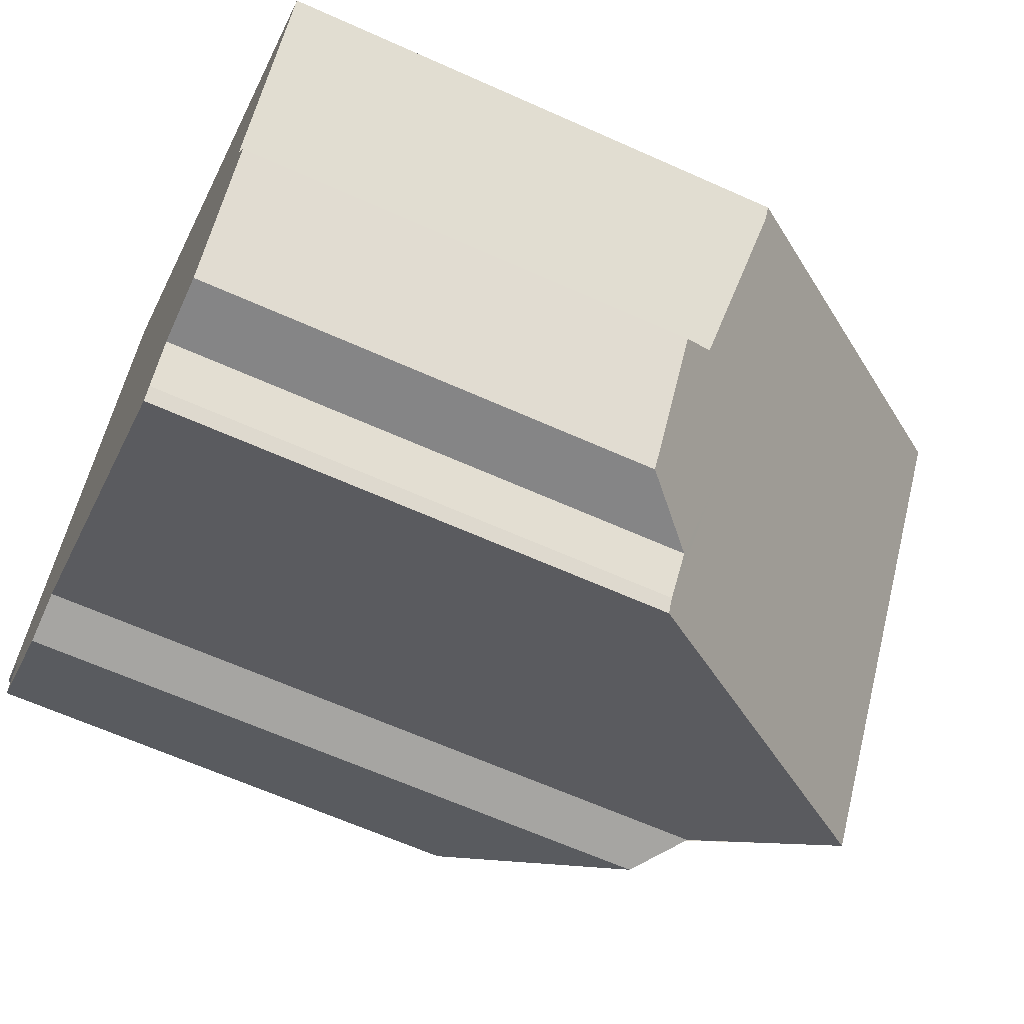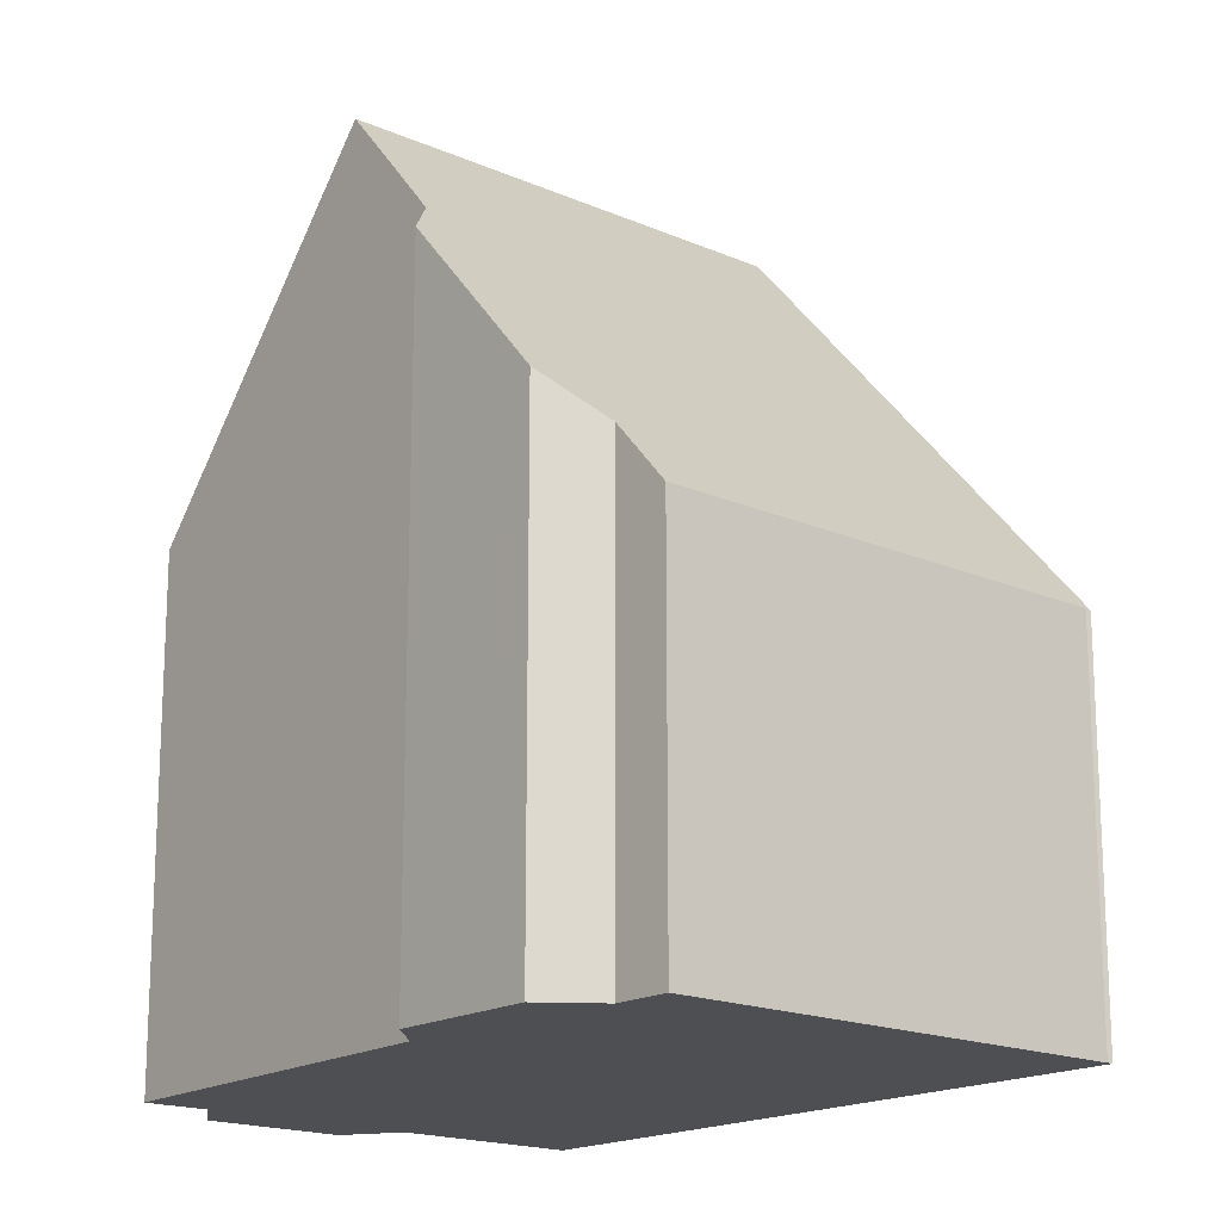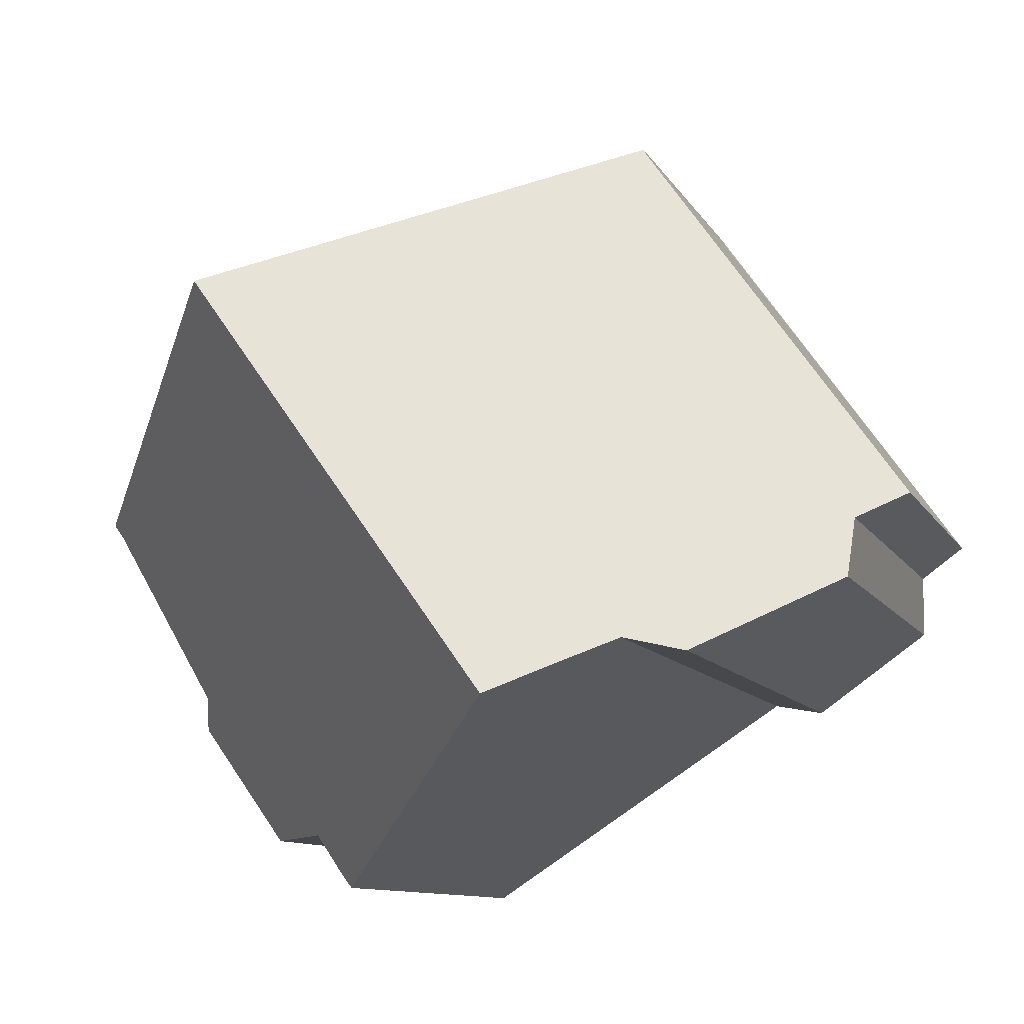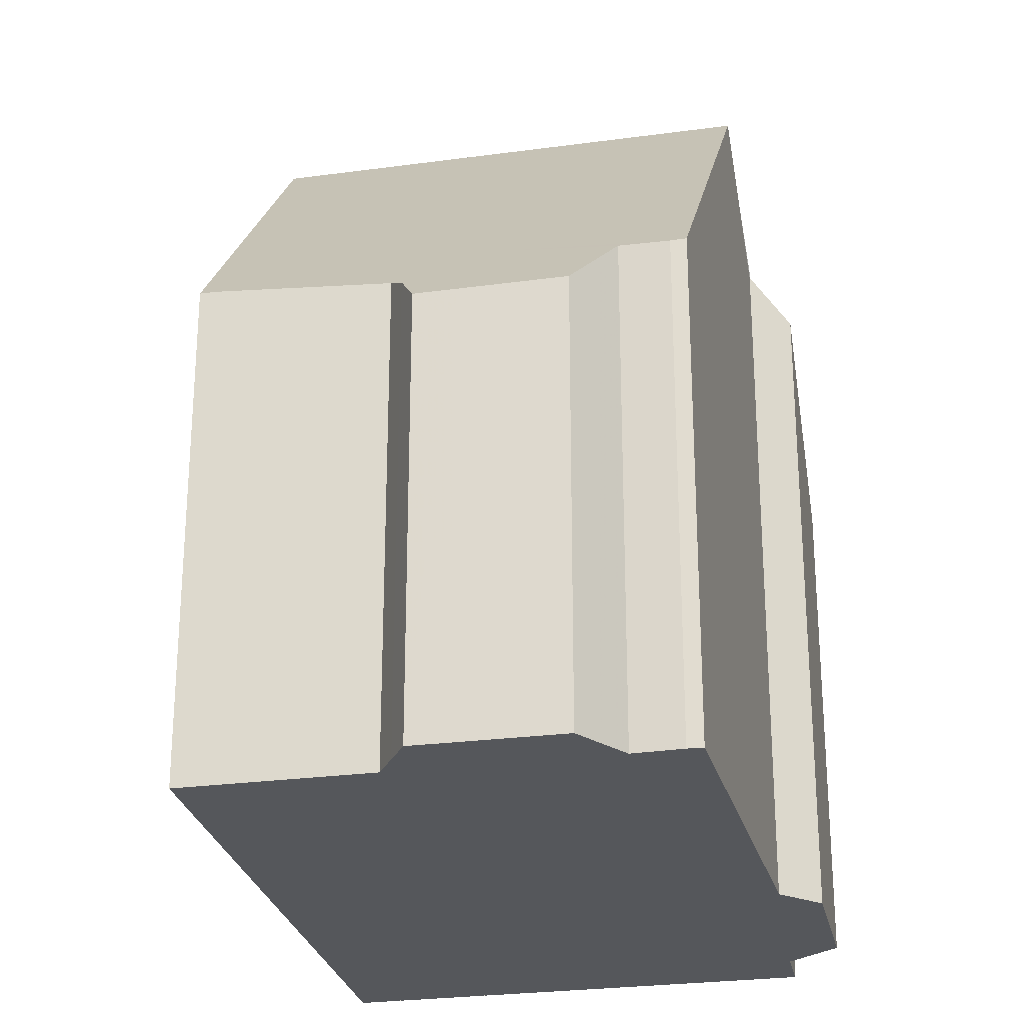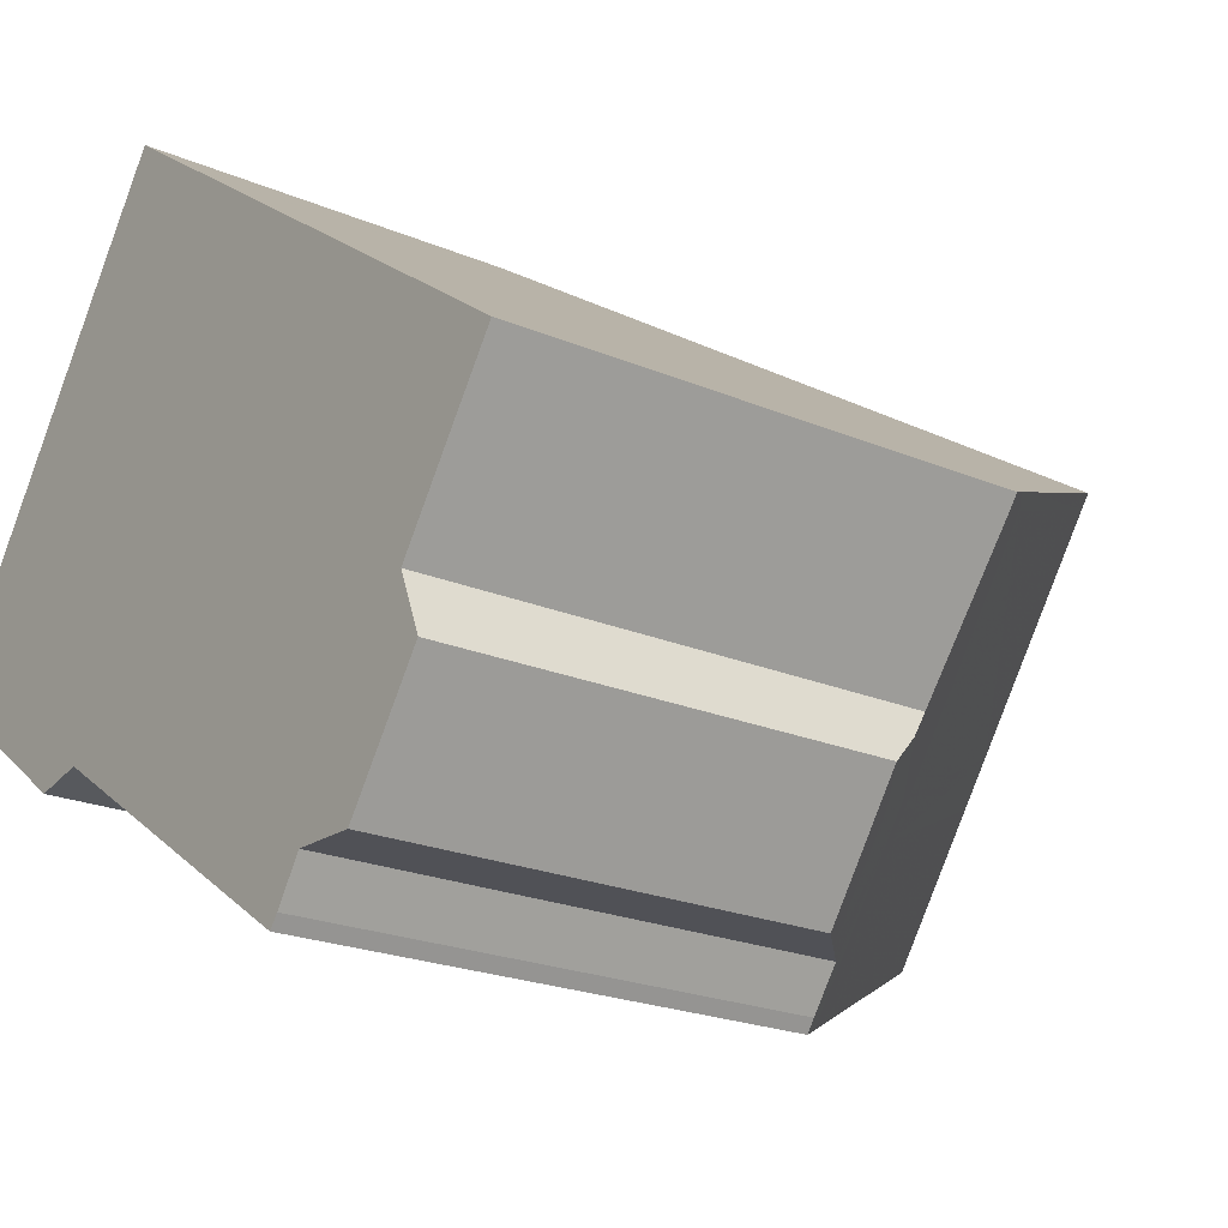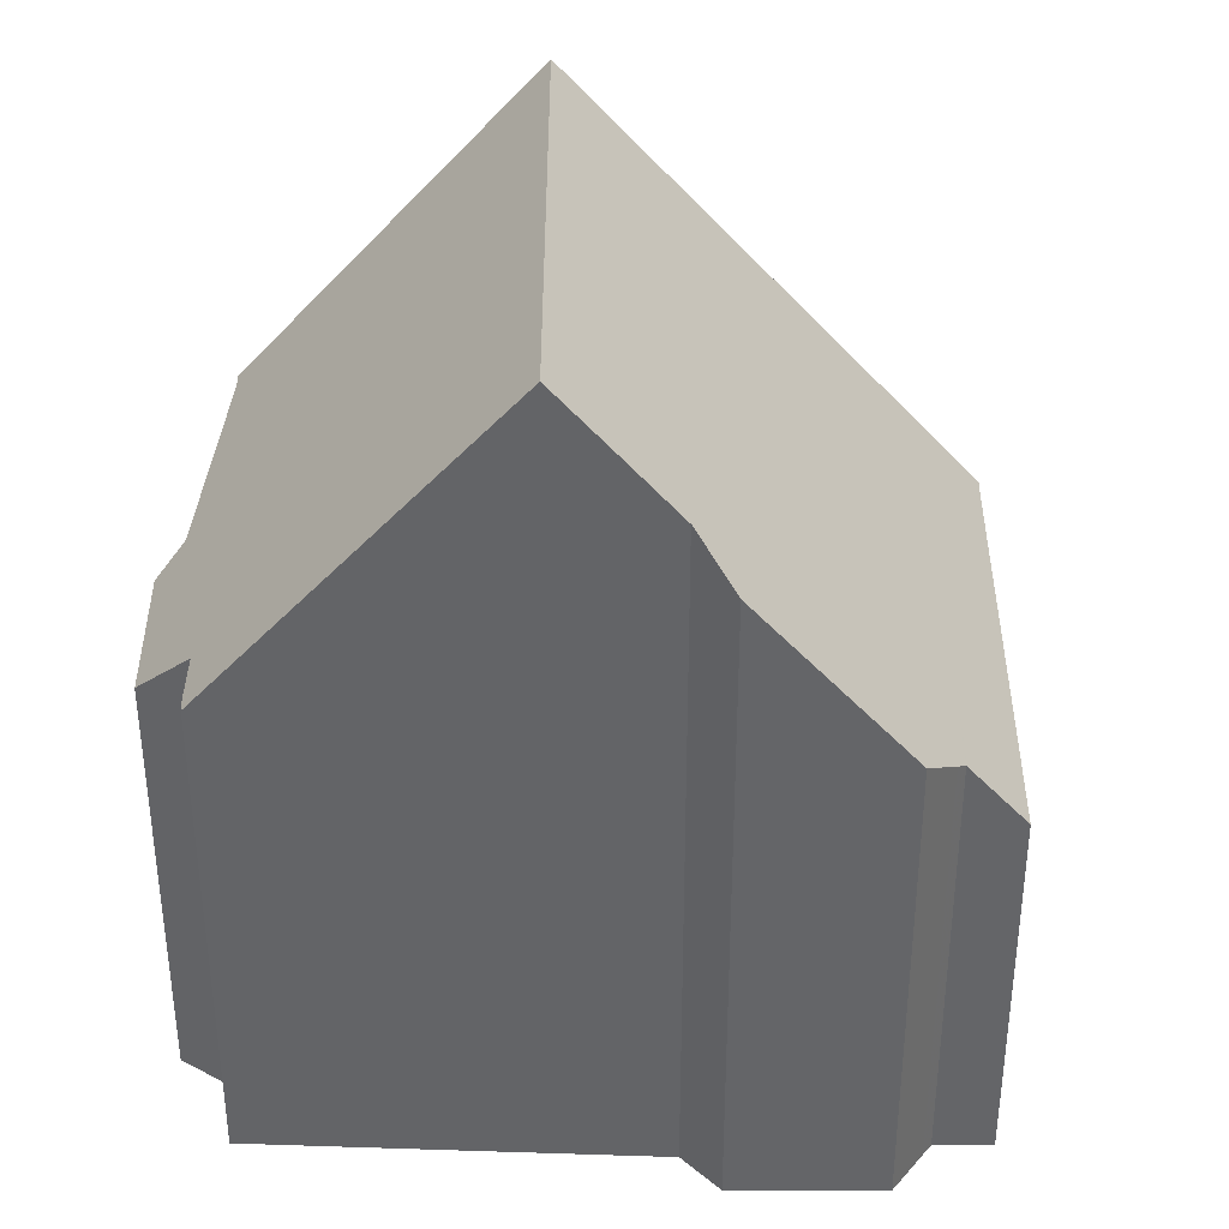
<metadata>
{"format":"obj","ext":"obj","renderer":"f3d","projection":"perspective","resolution":1024,"background":"white","views":[{"elev":-63.9,"azim":-114.4,"up":"+Y"},{"elev":-17.5,"azim":84.8,"up":"+Z"},{"elev":-9.7,"azim":17.5,"up":"+Y"},{"elev":-26.6,"azim":-42.6,"up":"+Z"},{"elev":-22.0,"azim":-126.5,"up":"+Y"},{"elev":38.5,"azim":35.6,"up":"+Z"}]}
</metadata>
<code>
v -913.2 -1364 6.527
v -909.6 -1369 6.532
v -909.7 -1369 6.52
v -910.1 -1369 6.544
v -911 -1369 5.743
v -912.1 -1367 5.731
v -911.7 -1366 6.527
v -906 -1359 4.937
v -906 -1359 4.95
v -902.4 -1364 4.976
v -903 -1365 5.807
v -903 -1366 6.369
v -904.6 -1367 8.545
v -905.3 -1366 9.085
v -906.5 -1367 10.71
v -910.1 -1362 10.69
v -910 -1362 10.69
v -910.1 -1362 10.69
v -906.5 -1367 10.71
v -902.5 -1364 5.064
v -906.1 -1359 5.025
v -910 -1362 10.69
v -913 -1365 6.527
v -906 -1359 5.026
v -905.9 -1359 4.95
v -906.8 -1360 6.236
v -906.9 -1360 6.236
v -903 -1365 6.236
v -907.2 -1360 6.742
v -907.3 -1360 6.741
v -903.3 -1366 6.785
v -907.1 -1360 6.695
v -907.3 -1360 6.695
v -903.3 -1366 6.696
v -906.5 -1360 5.762
v -906.6 -1360 5.761
v -903 -1365 5.8
v -903.2 -1365 6.236
v -903.6 -1365 6.696
v -903.6 -1365 6.782
v -905.9 -1367 9.914
v -903 -1365 5.933
v -909.4 -1369 6.803
v -912.9 -1364 6.766
v -913 -1364 6.765
v -907.9 -1361 7.753
v -908 -1361 7.752
v -904.4 -1366 7.793
v -904.1 -1366 7.796
v -905.3 -1363 6.696
v -904.9 -1363 6.236
v -906 -1363 7.774
v -905.3 -1363 6.763
v -904.6 -1362 5.783
v -911.7 -1368 5.734
v -911 -1367 6.786
v -908.1 -1365 10.7
v -908.1 -1365 10.7
v -904.1 -1362 5.047
v -904 -1362 4.964
v -909.2 -1369 7.058
v -910.8 -1367 7.041
v -912.7 -1364 7.021
v -912.8 -1364 7.02
v -903.2 -1365 6.236
v -903.5 -1365 6.696
v -903.6 -1365 6.783
v -904.3 -1366 7.793
v -903 -1365 6.058
v -905.3 -1367 9.073
v -910.5 -1369 6.131
v -911.4 -1367 6.131
v -911.9 -1367 6.132
v -904.4 -1363 6.236
v -904.8 -1364 6.696
v -904.8 -1364 6.769
v -905.6 -1364 7.779
v -904.1 -1363 5.788
v -910.7 -1367 6.789
v -911.2 -1368 6.131
v -911.5 -1368 5.737
v -907.7 -1366 10.7
v -907.7 -1366 10.7
v -910.5 -1367 7.045
v -903.5 -1363 4.968
v -903.5 -1363 5.053
v -913 -1364 6.765
v -913.2 -1364 6.527
v -913.2 -1364 8.882e-16
v -913 -1364 0
v -909.7 -1369 6.52
v -909.6 -1369 6.532
v -909.6 -1369 -8.882e-16
v -909.7 -1369 8.882e-16
v -910.1 -1369 6.544
v -909.7 -1369 6.52
v -909.7 -1369 8.882e-16
v -910.1 -1369 -8.882e-16
v -910.5 -1369 6.131
v -910.1 -1369 6.544
v -910.1 -1369 -8.882e-16
v -910.5 -1369 8.882e-16
v -911.5 -1368 5.737
v -911 -1369 5.743
v -911 -1369 0
v -911.5 -1368 0
v -911.9 -1367 6.132
v -912.1 -1367 5.731
v -912.1 -1367 0
v -911.9 -1367 0
v -913 -1365 6.527
v -911.7 -1366 6.527
v -911.7 -1366 0
v -913 -1365 -8.882e-16
v -906 -1359 4.95
v -906 -1359 4.937
v -906 -1359 0
v -906 -1359 0
v -905.9 -1359 4.95
v -906 -1359 4.95
v -906 -1359 0
v -905.9 -1359 0
v -902.5 -1364 5.064
v -902.4 -1364 4.976
v -902.4 -1364 0
v -902.5 -1364 0
v -903 -1365 5.933
v -903 -1365 5.807
v -903 -1365 0
v -903 -1365 0
v -903.3 -1366 6.696
v -903 -1366 6.369
v -903 -1366 -8.882e-16
v -903.3 -1366 0
v -905.3 -1367 9.073
v -904.6 -1367 8.545
v -904.6 -1367 0
v -905.3 -1367 0
v -905.9 -1367 9.914
v -905.3 -1366 9.085
v -905.3 -1366 0
v -905.9 -1367 0
v -909.2 -1369 7.058
v -906.5 -1367 10.71
v -906.5 -1367 -1.776e-15
v -909.2 -1369 0
v -908 -1361 7.752
v -910.1 -1362 10.69
v -910.1 -1362 0
v -908 -1361 -8.882e-16
v -903 -1365 5.8
v -902.5 -1364 5.064
v -902.5 -1364 0
v -903 -1365 0
v -906 -1359 4.937
v -906.1 -1359 5.025
v -906.1 -1359 0
v -906 -1359 0
v -913.2 -1364 6.527
v -913 -1365 6.527
v -913 -1365 -8.882e-16
v -913.2 -1364 8.882e-16
v -904 -1362 4.964
v -905.9 -1359 4.95
v -905.9 -1359 0
v -904 -1362 0
v -906.6 -1360 5.761
v -906.9 -1360 6.236
v -906.9 -1360 -8.882e-16
v -906.6 -1360 0
v -903 -1366 6.369
v -903 -1365 6.236
v -903 -1365 0
v -903 -1366 -8.882e-16
v -907.3 -1360 6.695
v -907.3 -1360 6.741
v -907.3 -1360 8.882e-16
v -907.3 -1360 8.882e-16
v -904.1 -1366 7.796
v -903.3 -1366 6.785
v -903.3 -1366 -8.882e-16
v -904.1 -1366 0
v -906.9 -1360 6.236
v -907.3 -1360 6.695
v -907.3 -1360 8.882e-16
v -906.9 -1360 -8.882e-16
v -903.3 -1366 6.785
v -903.3 -1366 6.696
v -903.3 -1366 0
v -903.3 -1366 -8.882e-16
v -906.1 -1359 5.025
v -906.6 -1360 5.761
v -906.6 -1360 0
v -906.1 -1359 0
v -903 -1365 5.807
v -903 -1365 5.8
v -903 -1365 0
v -903 -1365 0
v -906.5 -1367 10.71
v -905.9 -1367 9.914
v -905.9 -1367 0
v -906.5 -1367 -1.776e-15
v -903 -1365 6.058
v -903 -1365 5.933
v -903 -1365 0
v -903 -1365 0
v -909.6 -1369 6.532
v -909.4 -1369 6.803
v -909.4 -1369 0
v -909.6 -1369 -8.882e-16
v -912.8 -1364 7.02
v -913 -1364 6.765
v -913 -1364 0
v -912.8 -1364 0
v -907.3 -1360 6.741
v -908 -1361 7.752
v -908 -1361 -8.882e-16
v -907.3 -1360 8.882e-16
v -904.6 -1367 8.545
v -904.1 -1366 7.796
v -904.1 -1366 0
v -904.6 -1367 0
v -912.1 -1367 5.731
v -911.7 -1368 5.734
v -911.7 -1368 0
v -912.1 -1367 0
v -903.5 -1363 4.968
v -904 -1362 4.964
v -904 -1362 0
v -903.5 -1363 0
v -909.4 -1369 6.803
v -909.2 -1369 7.058
v -909.2 -1369 0
v -909.4 -1369 0
v -910.1 -1362 10.69
v -912.8 -1364 7.02
v -912.8 -1364 0
v -910.1 -1362 0
v -903 -1365 6.236
v -903 -1365 6.058
v -903 -1365 0
v -903 -1365 0
v -905.3 -1366 9.085
v -905.3 -1367 9.073
v -905.3 -1367 0
v -905.3 -1366 0
v -911 -1369 5.743
v -910.5 -1369 6.131
v -910.5 -1369 8.882e-16
v -911 -1369 0
v -911.7 -1366 6.527
v -911.9 -1367 6.132
v -911.9 -1367 0
v -911.7 -1366 0
v -911.7 -1368 5.734
v -911.5 -1368 5.737
v -911.5 -1368 0
v -911.7 -1368 0
v -902.4 -1364 4.976
v -903.5 -1363 4.968
v -903.5 -1363 0
v -902.4 -1364 0
v -913.2 -1364 0
v -906 -1359 0
v -906 -1359 0
v -902.4 -1364 0
v -903 -1365 0
v -903 -1366 0
v -904.6 -1367 0
v -905.3 -1366 0
v -909.6 -1369 0
v -909.7 -1369 0
v -910.1 -1369 0
v -911 -1369 0
v -912.1 -1367 0
v -911.7 -1366 0
f 84 62 58 83
f 86 59 60 85
f 78 54 59 86
f 64 16 17 63
f 24 21 8 9 25
f 36 21 24 35
f 33 27 26 32
f 75 50 51 74
f 47 30 29 46
f 77 52 53 76
f 32 29 30 33
f 76 53 50 75
f 35 26 27 36
f 74 51 54 78
f 66 39 38 65
f 68 48 40 67
f 67 40 39 66
f 65 38 42 69
f 80 72 56 79
f 44 23 1 45
f 46 22 18 47
f 82 57 52 77
f 70 14 41 48 68
f 50 32 26 51
f 52 46 29 53
f 53 29 32 50
f 51 26 35 54
f 73 7 23 44 56 72
f 63 17 58 62
f 59 24 25 60
f 54 35 24 59
f 57 22 46 52
f 79 56 62 84
f 63 44 45 64
f 62 56 44 63
f 65 28 12 34 66
f 67 31 49 68
f 66 34 31 67
f 69 28 65
f 68 49 13 70
f 81 55 72 80
f 72 55 6 73
f 74 38 39 75
f 76 40 48 77
f 75 39 40 76
f 78 37 11 42 38 74
f 79 43 2 3 4 71 80
f 80 71 5 81
f 83 15 61 84
f 85 10 20 86
f 86 20 37 78
f 77 48 41 19 82
f 84 61 43 79
f 88 89 90 87
f 92 93 94 91
f 96 97 98 95
f 100 101 102 99
f 104 105 106 103
f 108 109 110 107
f 112 113 114 111
f 116 117 118 115
f 120 121 122 119
f 124 125 126 123
f 128 129 130 127
f 132 133 134 131
f 136 137 138 135
f 140 141 142 139
f 144 145 146 143
f 148 149 150 147
f 152 153 154 151
f 156 157 158 155
f 160 161 162 159
f 164 165 166 163
f 168 169 170 167
f 172 173 174 171
f 176 177 178 175
f 180 181 182 179
f 184 185 186 183
f 188 189 190 187
f 192 193 194 191
f 196 197 198 195
f 200 201 202 199
f 204 205 206 203
f 208 209 210 207
f 212 213 214 211
f 216 217 218 215
f 220 221 222 219
f 224 225 226 223
f 228 229 230 227
f 232 233 234 231
f 236 237 238 235
f 240 241 242 239
f 244 245 246 243
f 248 249 250 247
f 252 253 254 251
f 256 257 258 255
f 260 261 262 259
f 264 265 266 267 268 269 270 271 272 273 274 275 276 263

</code>
